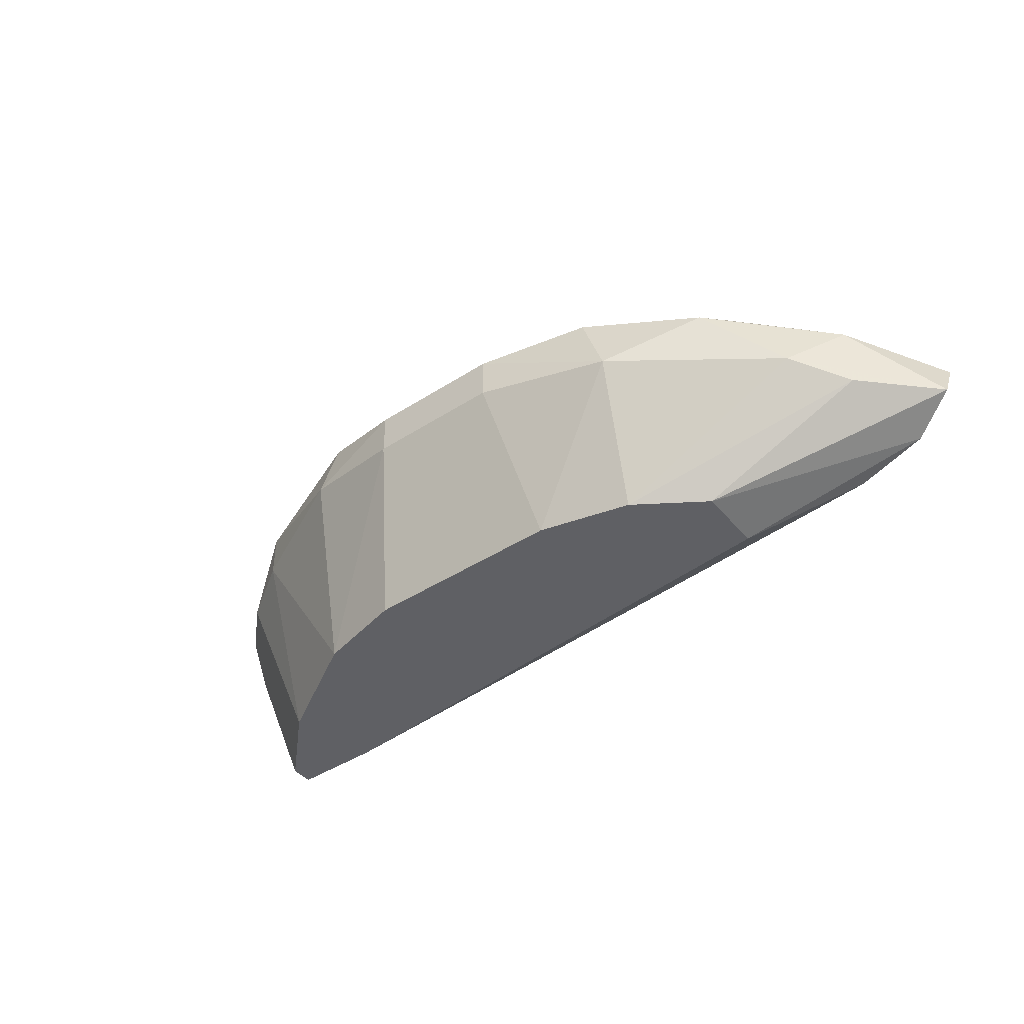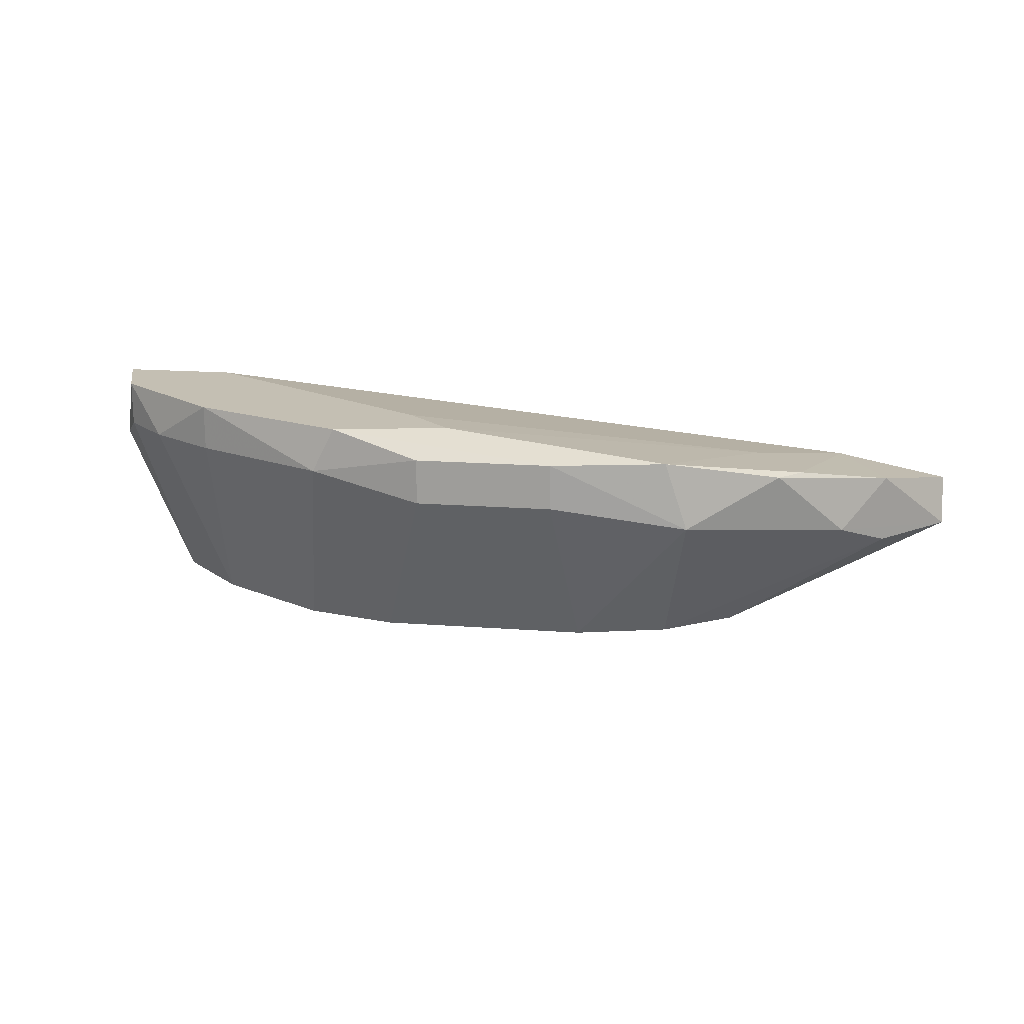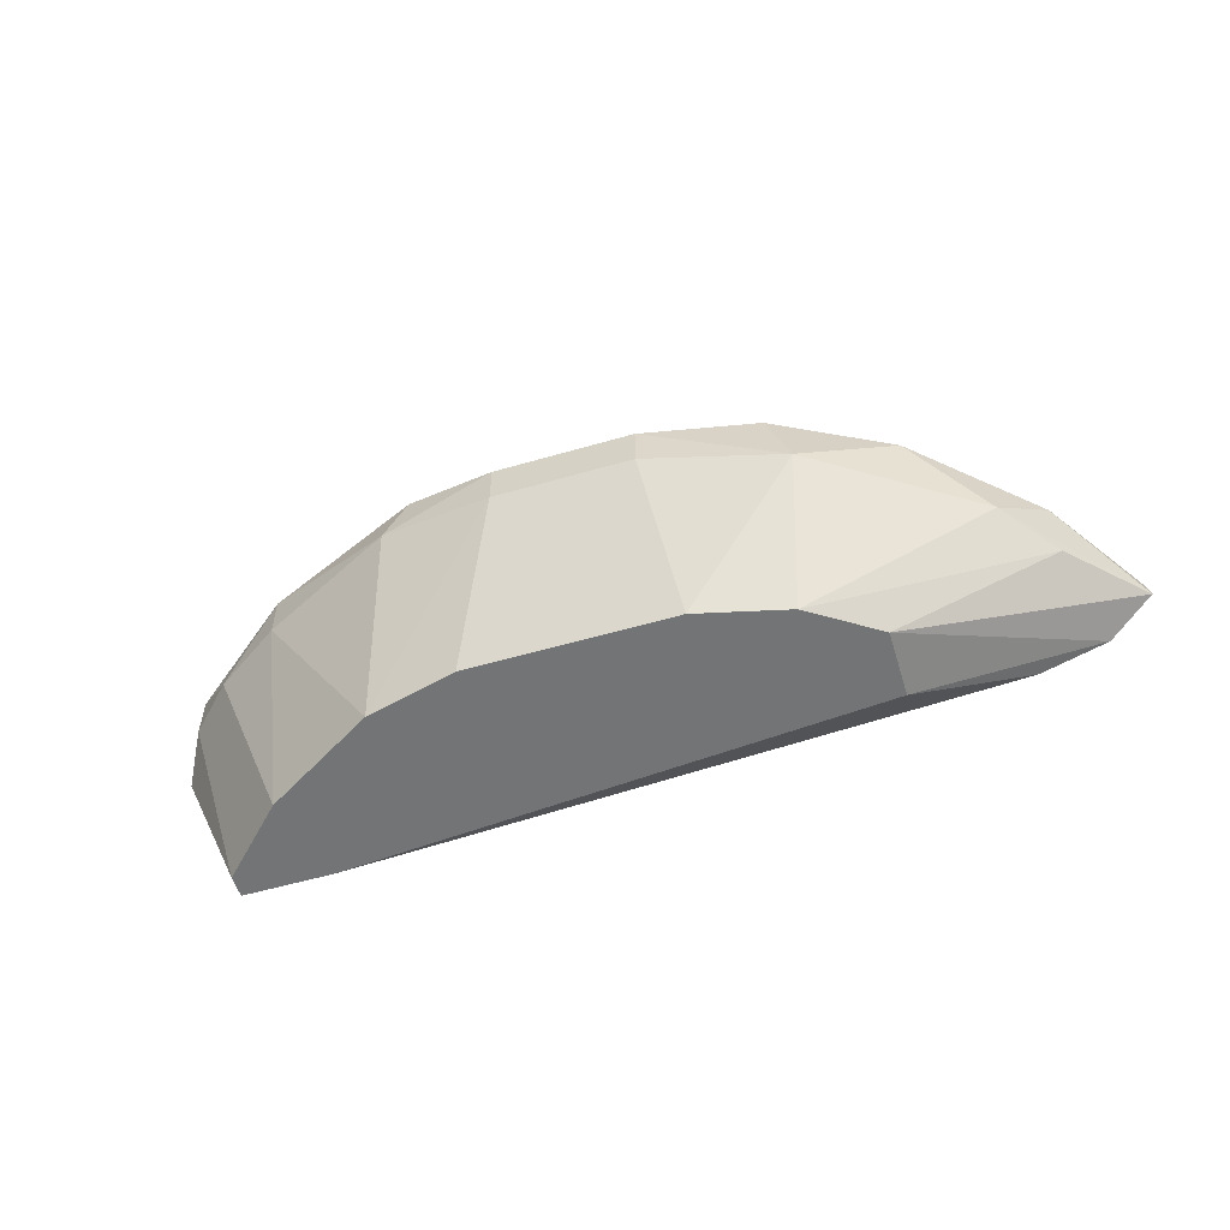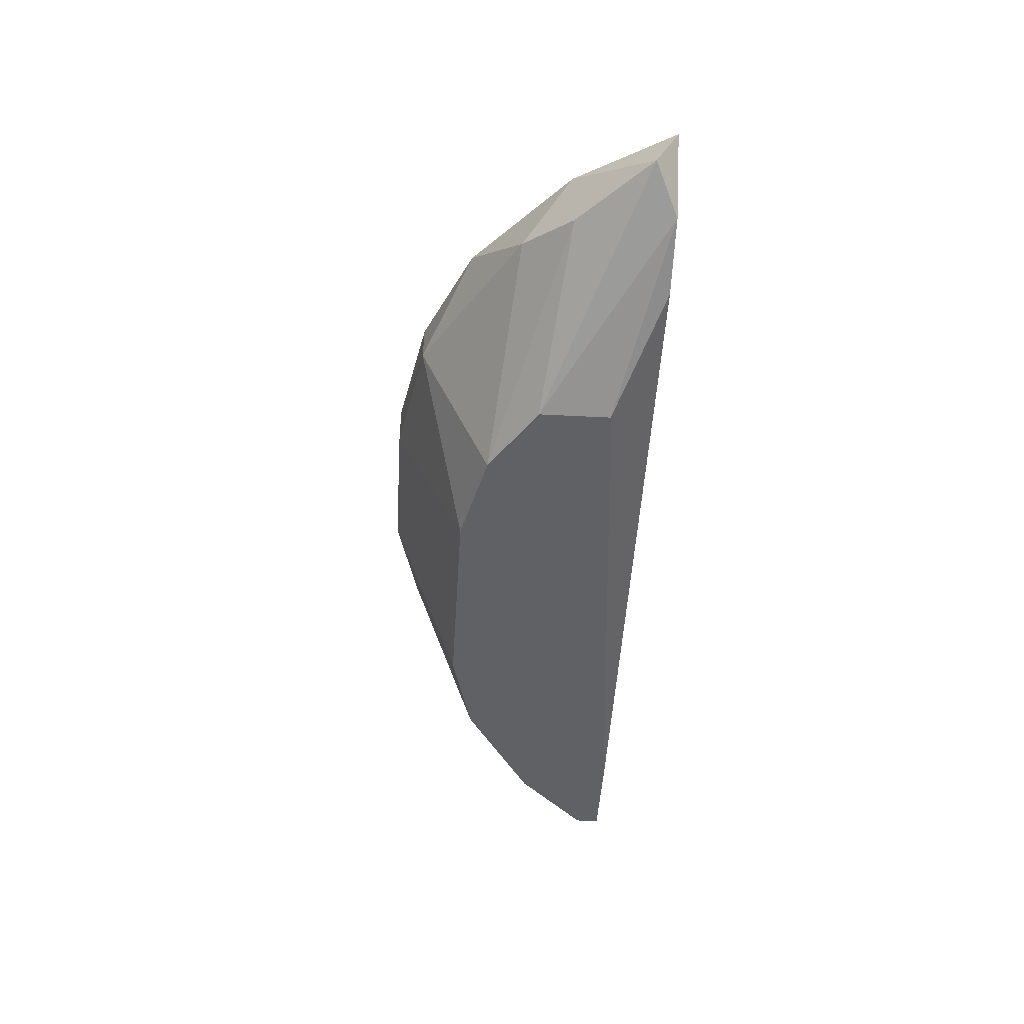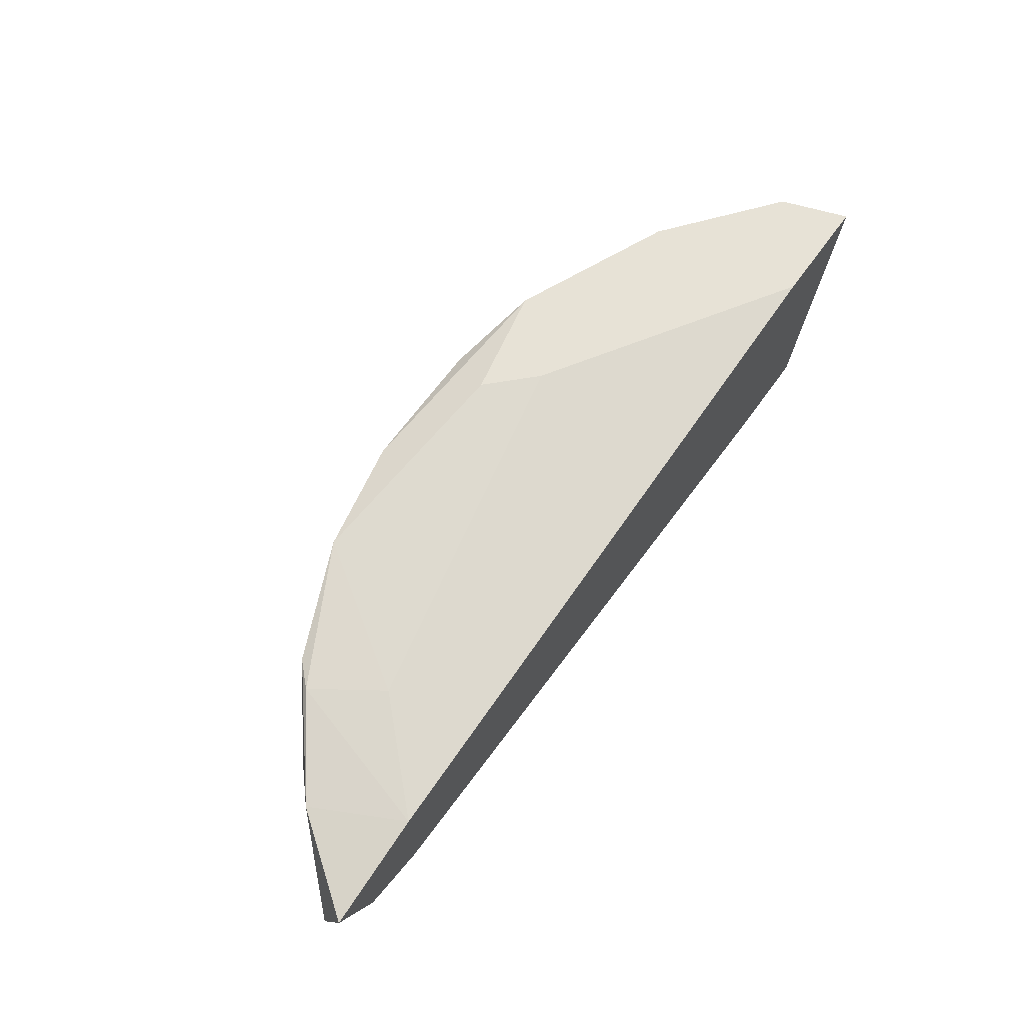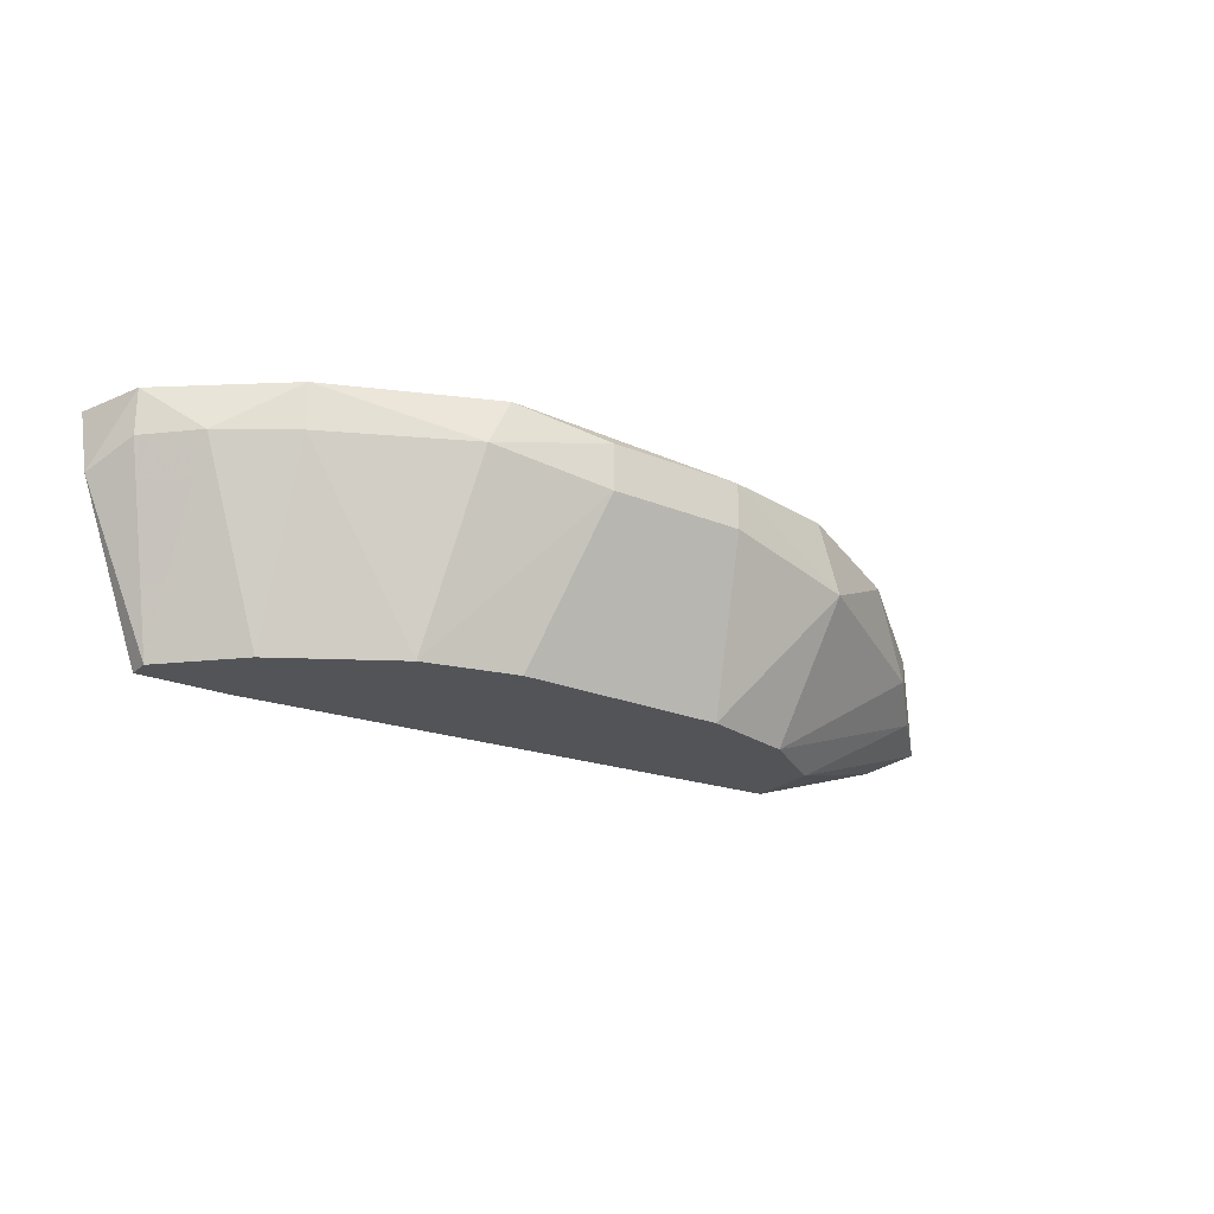
<metadata>
{"format":"obj","ext":"obj","renderer":"f3d","projection":"perspective","resolution":1024,"background":"white","views":[{"elev":-43.4,"azim":-142.7,"up":"+Z"},{"elev":17.9,"azim":-171.7,"up":"+Z"},{"elev":-56.1,"azim":-163.1,"up":"+Z"},{"elev":-46.1,"azim":-93.4,"up":"+Z"},{"elev":63.0,"azim":-54.9,"up":"+Z"},{"elev":-23.2,"azim":145.2,"up":"+Z"}]}
</metadata>
<code>
v -0.02829 0.0206 0.02292
v -0.02829 0.02547 0.02292
v -0.03641 0.01735 0.03429
v -0.03641 0.01735 0.02617
v -0.03641 0.02709 0.03104
v -0.03965 0.02384 0.02942
v -0.03965 0.02384 0.03429
v -0.04128 0.01735 0.0278
v -0.01529 0.03521 0.03753
v -0.01529 0.03521 0.03429
v 0.02041 0.02222 0.03916
v 0.02041 0.02222 0.03591
v -0.02504 0.03359 0.03266
v 0.01229 0.02871 0.03916
v 0.01229 0.02871 0.03591
v 0.01229 0.02384 0.02292
v 0.01067 0.01735 0.02292
v -0.03316 0.02871 0.03591
v 0.002551 0.03359 0.03591
v 0.000928 0.03359 0.03916
v -0.04453 0.01735 0.03266
v -0.04453 0.01897 0.02942
v -0.02342 0.02871 0.02292
v -0.02342 0.03359 0.03753
v -0.007192 0.03196 0.03916
v 0.01717 0.01735 0.02292
v 0.01717 0.01897 0.02292
v 0.01717 0.02547 0.03591
v 0.01392 0.01735 0.03916
v -0.02992 0.02384 0.03591
v -0.03154 0.03034 0.03591
v 0.00418 0.02871 0.02292
v -0.01692 0.03034 0.02292
v -0.002317 0.03034 0.02292
v 0.02204 0.01735 0.03916
v 0.02204 0.01897 0.03429
v -0.00394 0.02871 0.03916
v -0.005563 0.03521 0.03753
v -0.005563 0.03521 0.03429
f 11 36 12
f 4 35 21
f 27 23 32
f 35 4 17
f 23 27 17
f 17 4 1
f 23 17 1
f 21 35 29
f 35 14 29
f 32 23 33
f 23 13 33
f 21 29 3
f 29 14 25
f 39 38 19
f 32 39 19
f 39 32 34
f 33 39 34
f 32 33 34
f 38 39 10
f 39 33 10
f 33 13 10
f 35 17 26
f 17 27 26
f 36 35 26
f 27 36 26
f 6 23 2
f 23 1 2
f 22 6 2
f 27 32 16
f 28 27 16
f 24 25 20
f 25 14 20
f 19 38 20
f 14 19 20
f 23 6 5
f 13 23 5
f 6 22 5
f 14 28 15
f 32 19 15
f 19 14 15
f 16 32 15
f 28 16 15
f 14 35 11
f 28 14 11
f 35 36 11
f 3 29 30
f 25 24 30
f 24 18 30
f 18 3 30
f 21 3 7
f 3 18 7
f 22 21 7
f 5 22 7
f 13 24 9
f 38 10 9
f 10 13 9
f 20 38 9
f 24 20 9
f 24 13 31
f 18 24 31
f 13 5 31
f 7 18 31
f 5 7 31
f 29 25 37
f 30 29 37
f 25 30 37
f 4 21 8
f 1 4 8
f 21 22 8
f 2 1 8
f 22 2 8
f 27 28 12
f 36 27 12
f 28 11 12

</code>
